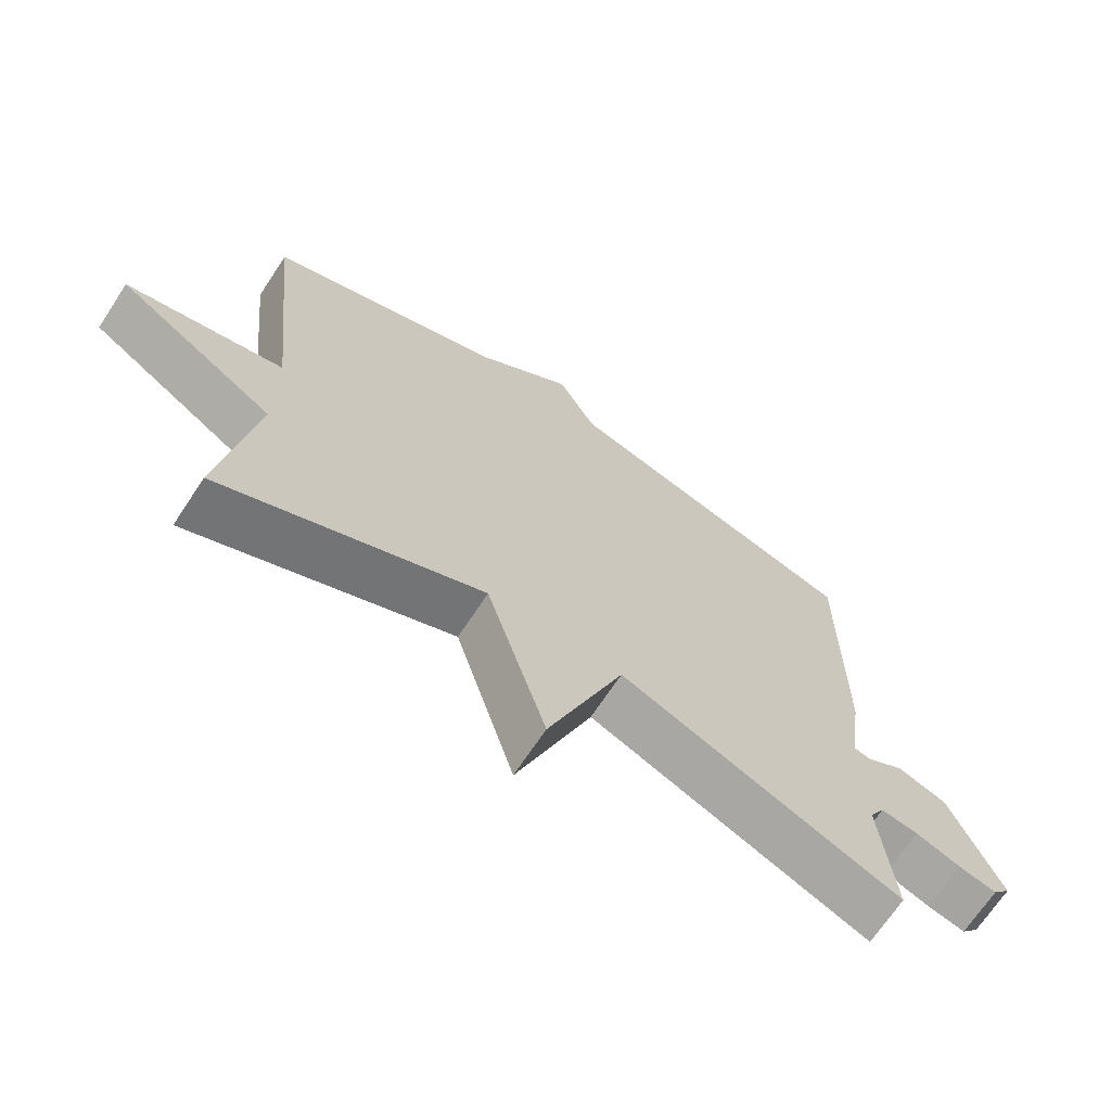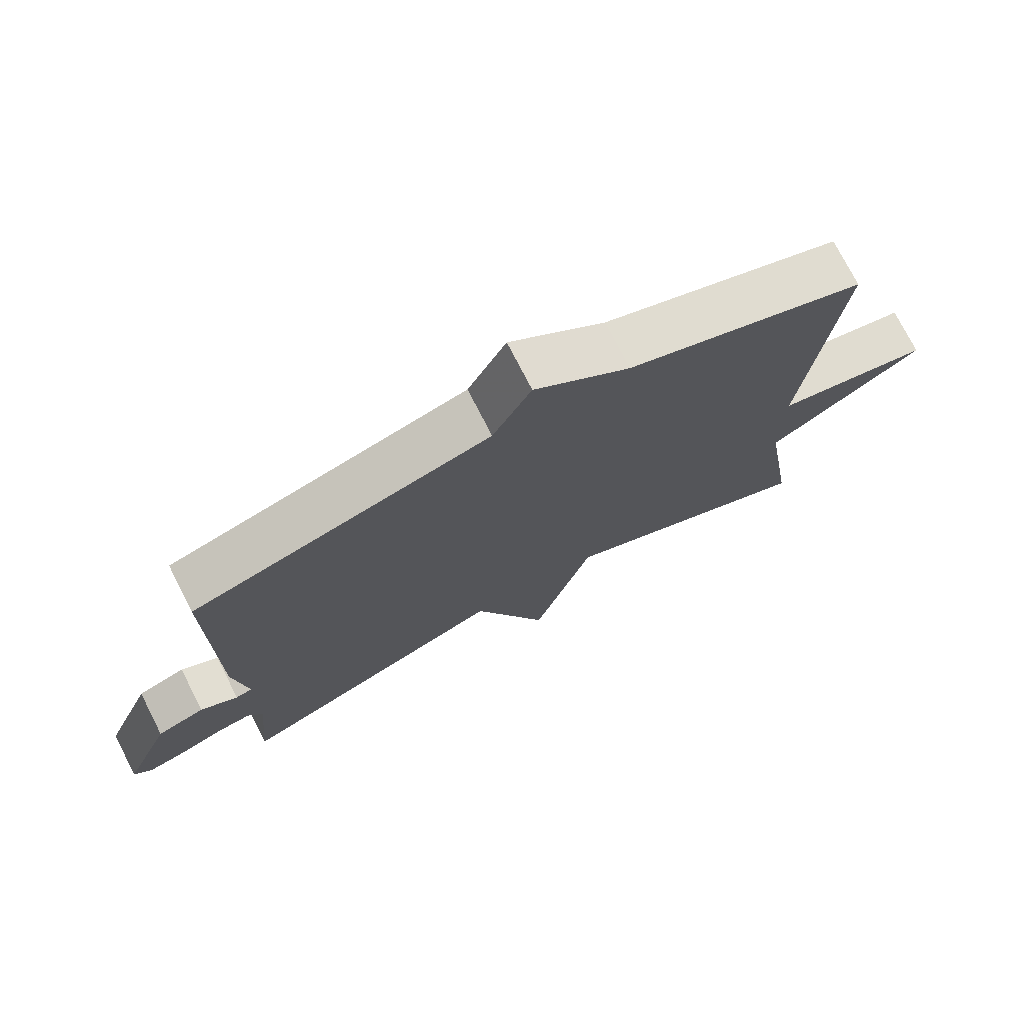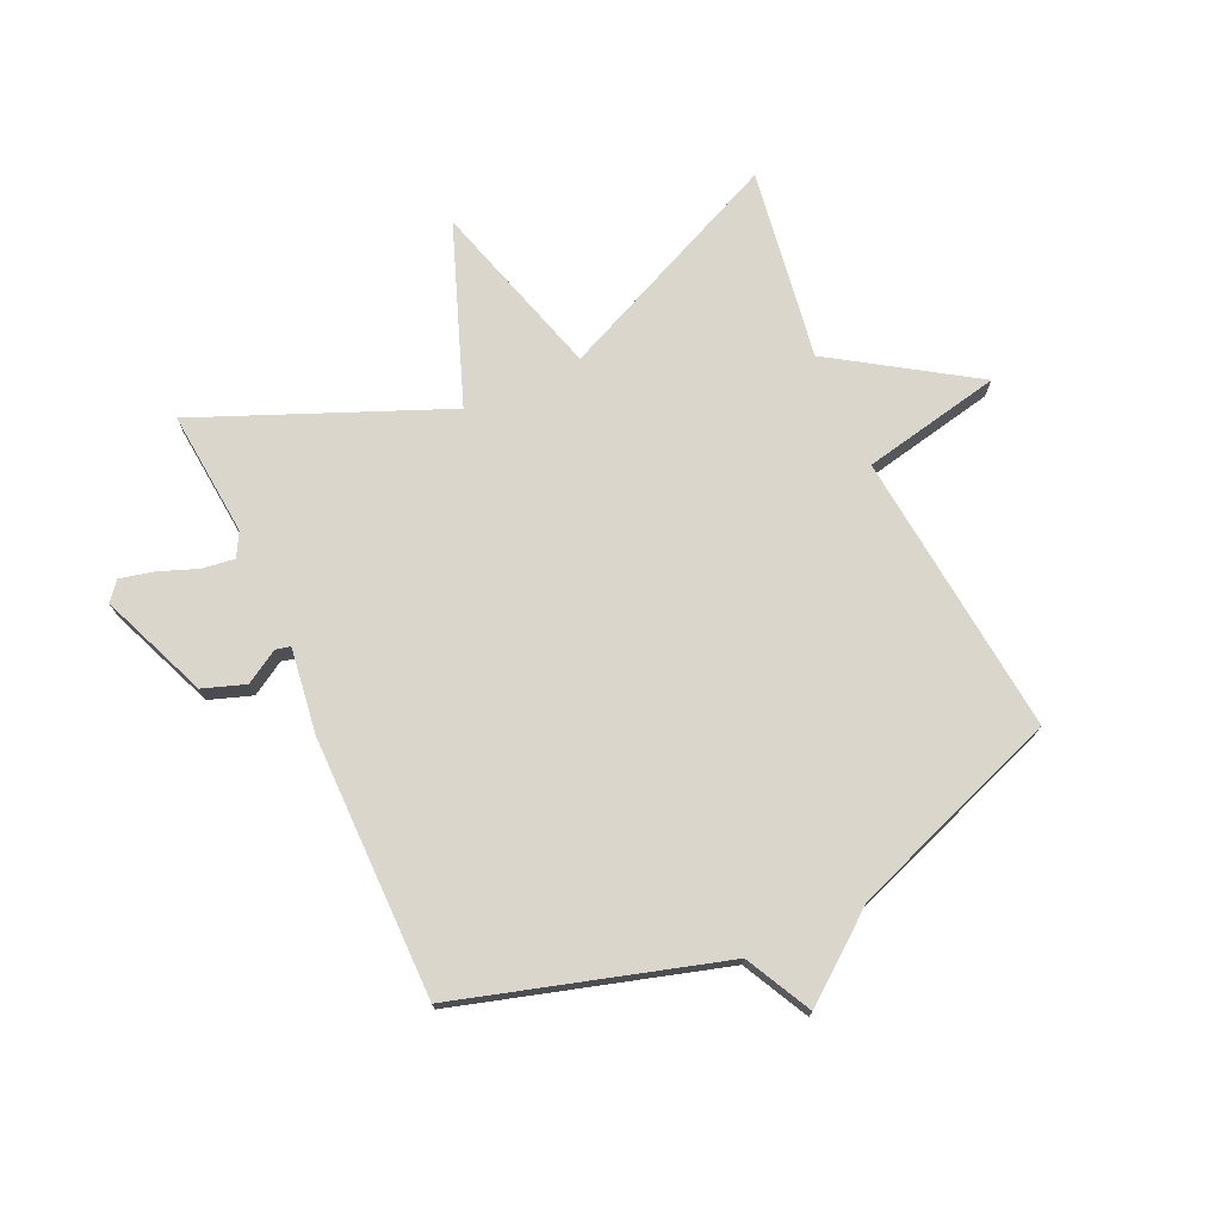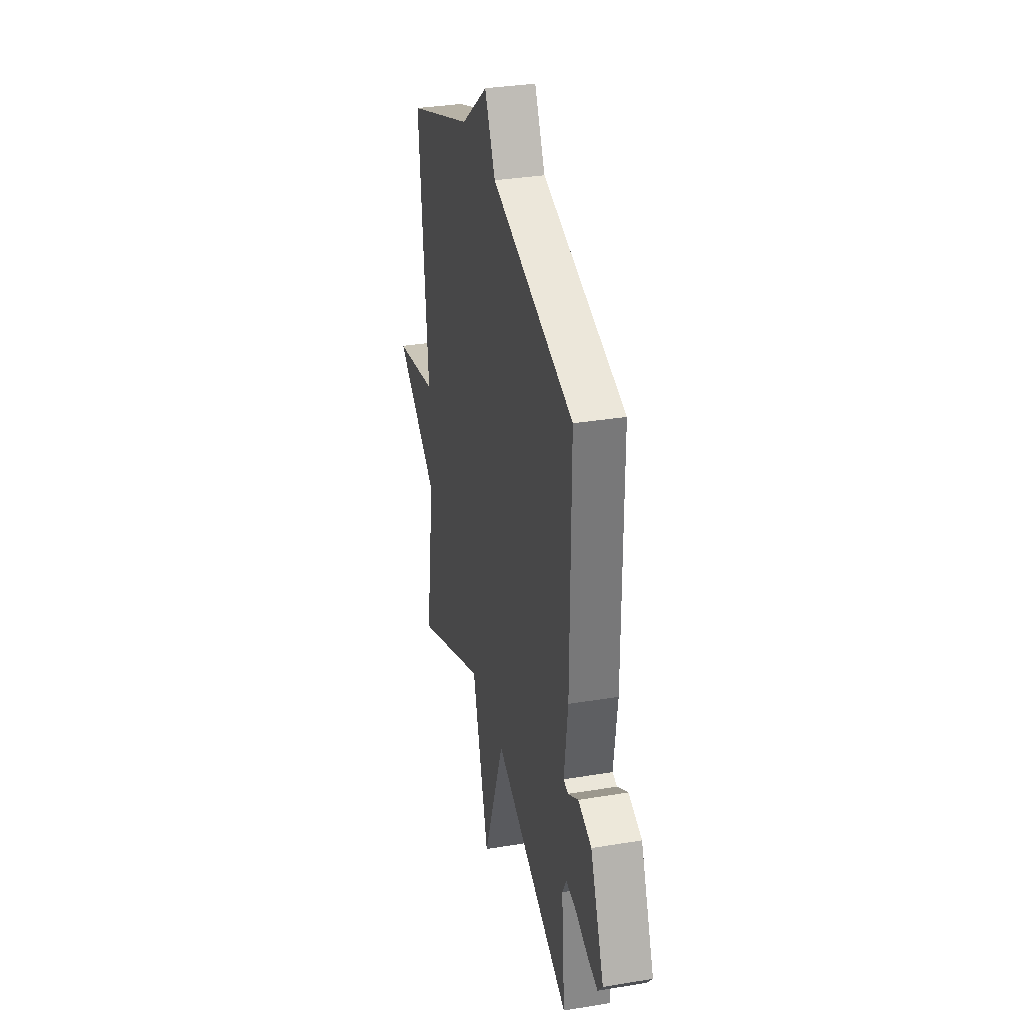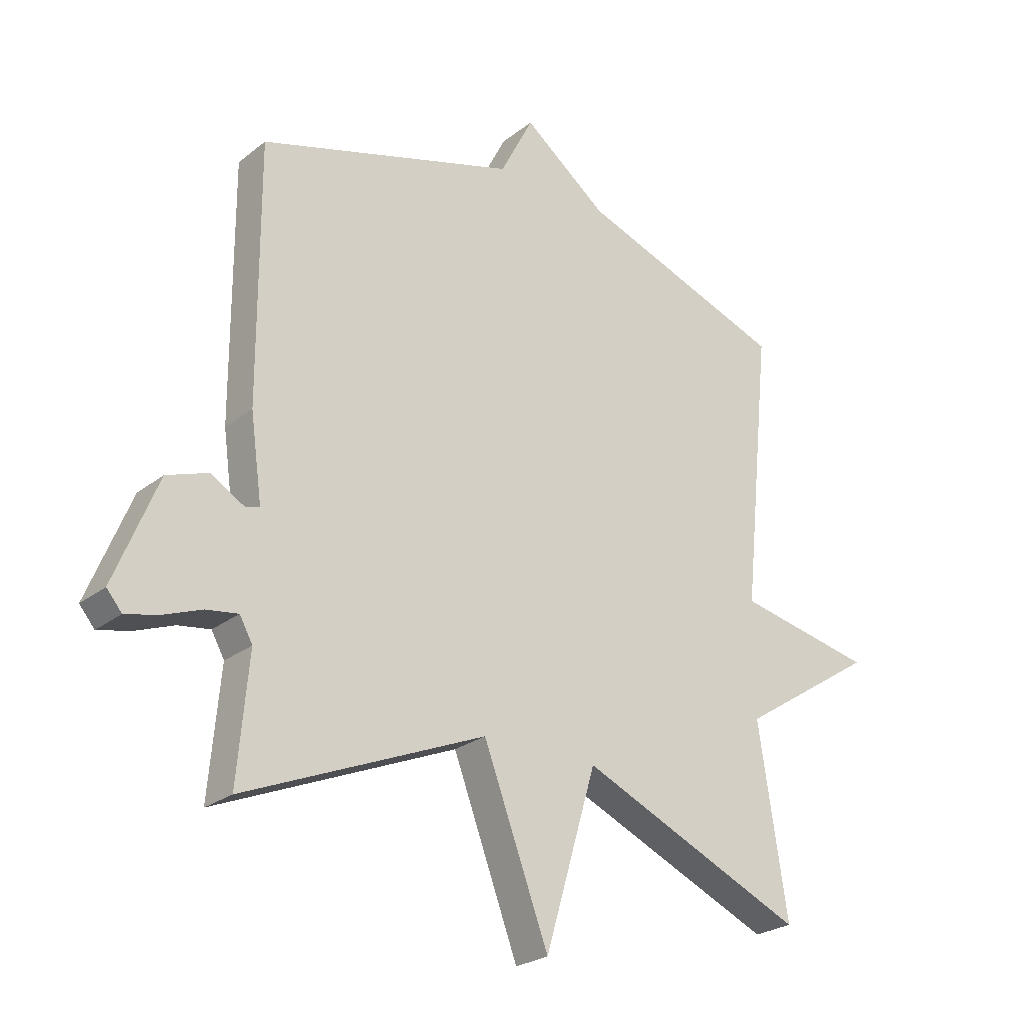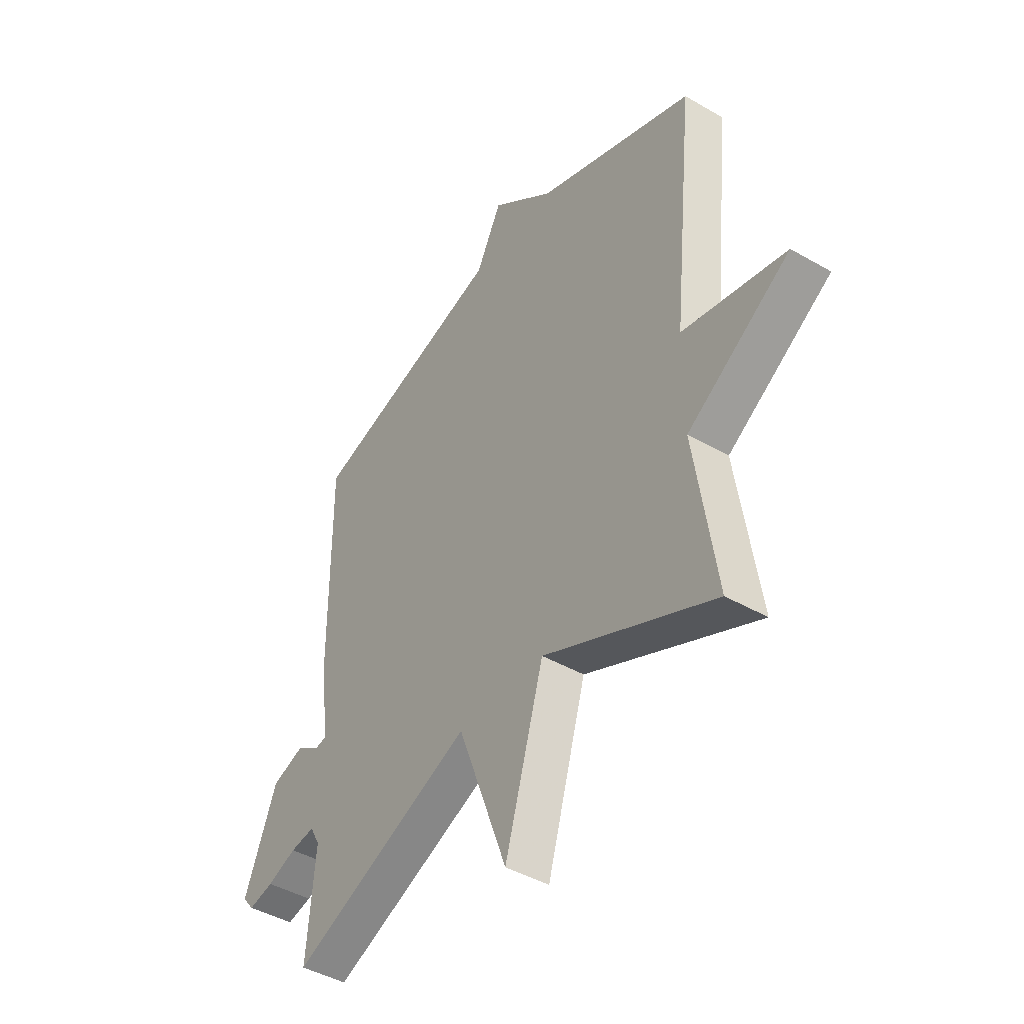
<metadata>
{"format":"obj","ext":"obj","renderer":"f3d","projection":"perspective","resolution":1024,"background":"white","views":[{"elev":-69.0,"azim":146.6,"up":"+Z"},{"elev":75.0,"azim":-27.1,"up":"+Z"},{"elev":73.9,"azim":-24.6,"up":"+Y"},{"elev":32.7,"azim":-103.0,"up":"+Z"},{"elev":-24.9,"azim":-38.5,"up":"+Z"},{"elev":-43.3,"azim":55.5,"up":"+Z"}]}
</metadata>
<code>
v 0.5 0.07 0.5
v 0.451 0.07 0.021
v 0.685 0.07 -0.027
v 0.451 0.07 -0.179
v 0.5 0.07 -0.5
v 0.113 0.07 -0.328
v 0.025 0.07 -0.627
v -0.087 0.07 -0.328
v -0.5 0.07 -0.5
v -0.481 0.07 -0.288
v -0.503 0.07 -0.248
v -0.558 0.07 -0.256
v -0.624 0.07 -0.281
v -0.68 0.07 -0.294
v -0.706 0.07 -0.263
v -0.632 0.07 -0.081
v -0.56 0.07 -0.056
v -0.504 0.07 -0.09
v -0.479 0.07 -0.084
v -0.499 0.07 0.061
v -0.5 0.07 0.5
v -0.057 0.07 0.63
v 0 0.07 0.741
v 0.143 0.07 0.63
v 0.5 0 0.5
v 0.451 0 0.021
v 0.685 0 -0.027
v 0.451 0 -0.179
v 0.5 0 -0.5
v 0.113 0 -0.328
v 0.025 0 -0.627
v -0.087 0 -0.328
v -0.5 0 -0.5
v -0.481 0 -0.288
v -0.503 0 -0.248
v -0.558 0 -0.256
v -0.624 0 -0.281
v -0.68 0 -0.294
v -0.706 0 -0.263
v -0.632 0 -0.081
v -0.56 0 -0.056
v -0.504 0 -0.09
v -0.479 0 -0.084
v -0.499 0 0.061
v -0.5 0 0.5
v -0.057 0 0.63
v 0 0 0.741
v 0.143 0 0.63
f 22 23 24
f 24 1 2
f 22 24 2
f 21 22 2
f 20 21 2
f 19 20 2
f 2 3 4
f 19 2 4
f 18 19 4
f 16 17 18
f 15 16 18
f 14 15 18
f 13 14 18
f 12 13 18
f 11 12 18
f 10 11 18 4
f 8 9 10
f 8 10 4
f 6 7 8
f 6 8 4
f 4 5 6
f 48 47 46
f 26 25 48
f 26 48 46
f 26 46 45
f 26 45 44
f 26 44 43
f 28 27 26
f 28 26 43
f 28 43 42
f 42 41 40
f 42 40 39
f 42 39 38
f 42 38 37
f 42 37 36
f 42 36 35
f 28 42 35 34
f 34 33 32
f 28 34 32
f 32 31 30
f 28 32 30
f 30 29 28
f 1 25 26 2
f 2 26 27 3
f 3 27 28 4
f 4 28 29 5
f 5 29 30 6
f 6 30 31 7
f 7 31 32 8
f 8 32 33 9
f 9 33 34 10
f 10 34 35 11
f 11 35 36 12
f 12 36 37 13
f 13 37 38 14
f 14 38 39 15
f 15 39 40 16
f 16 40 41 17
f 17 41 42 18
f 18 42 43 19
f 19 43 44 20
f 20 44 45 21
f 21 45 46 22
f 22 46 47 23
f 23 47 48 24
f 24 48 25 1

</code>
